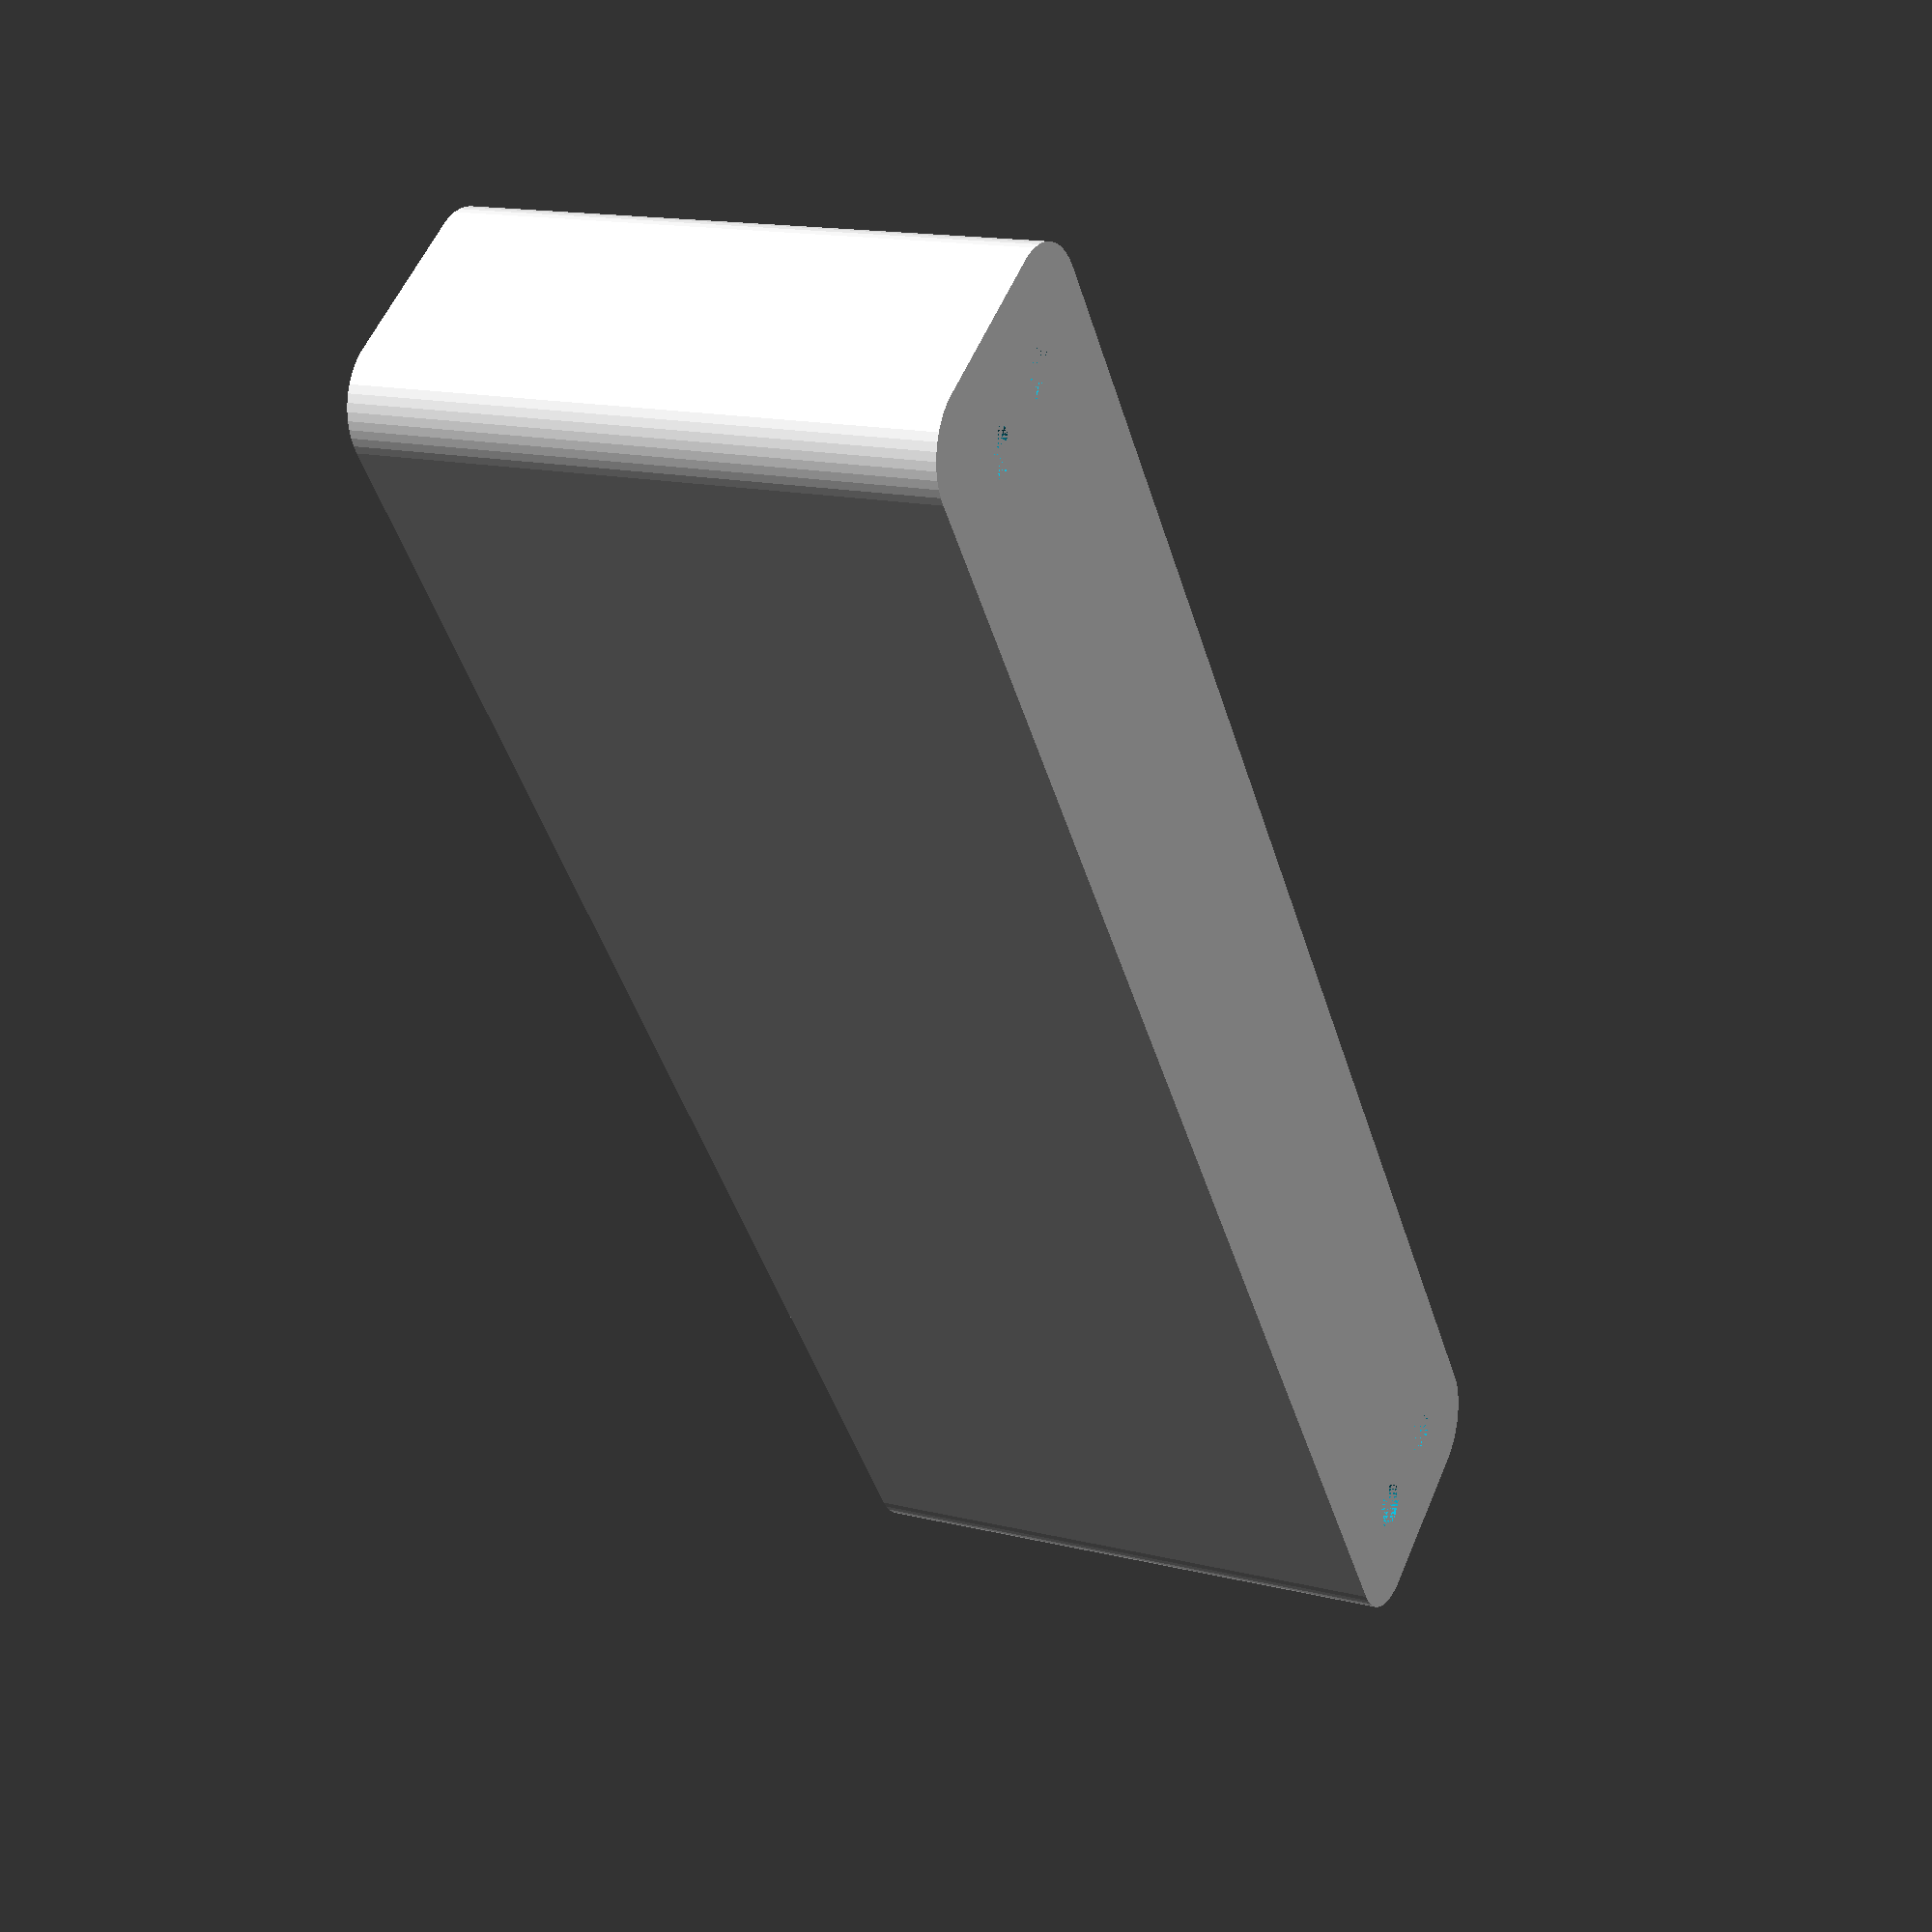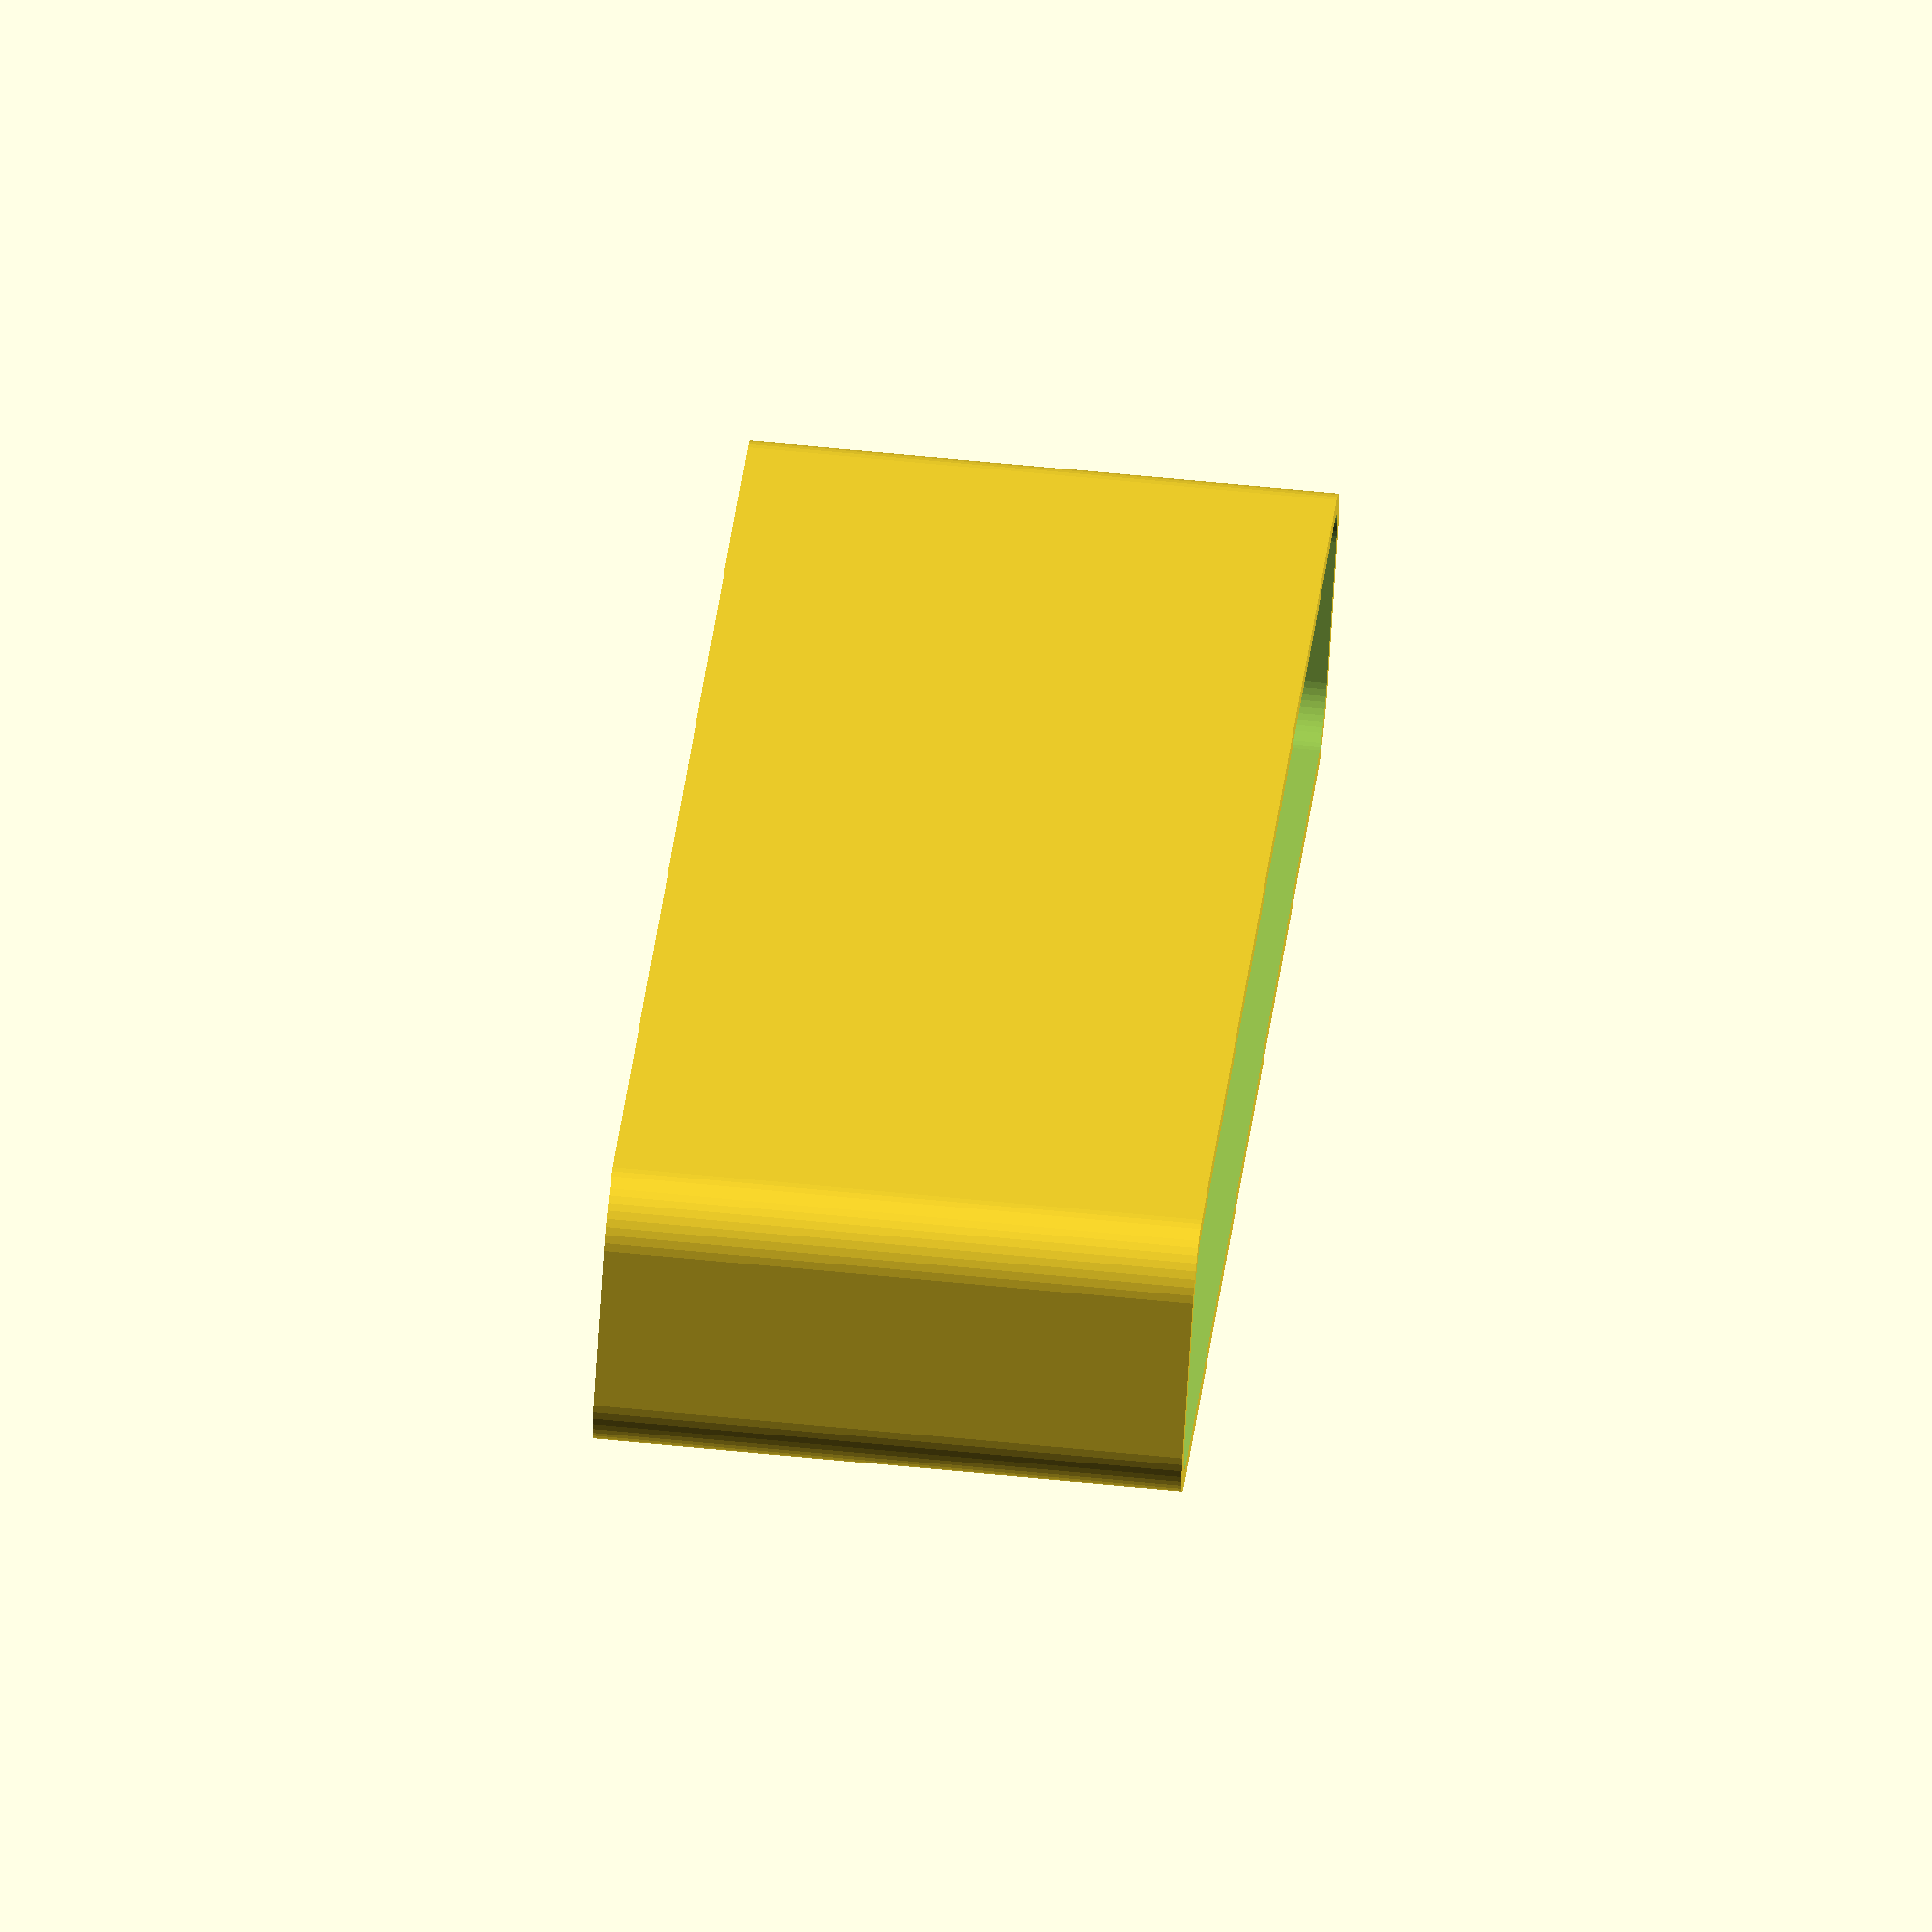
<openscad>
$fn = 50;


difference() {
	difference() {
		union() {
			hull() {
				translate(v = [-6.2500000000, 62.5000000000, 0]) {
					cylinder(h = 45, r = 5);
				}
				translate(v = [6.2500000000, 62.5000000000, 0]) {
					cylinder(h = 45, r = 5);
				}
				translate(v = [-6.2500000000, -62.5000000000, 0]) {
					cylinder(h = 45, r = 5);
				}
				translate(v = [6.2500000000, -62.5000000000, 0]) {
					cylinder(h = 45, r = 5);
				}
			}
		}
		union() {
			translate(v = [-3.7500000000, -60.0000000000, 3]) {
				rotate(a = [0, 0, 0]) {
					difference() {
						union() {
							translate(v = [0, 0, -3.0000000000]) {
								cylinder(h = 3, r = 1.5000000000);
							}
							translate(v = [0, 0, -1.9000000000]) {
								cylinder(h = 1.9000000000, r1 = 1.8000000000, r2 = 3.6000000000);
							}
							cylinder(h = 250, r = 3.6000000000);
							translate(v = [0, 0, -3.0000000000]) {
								cylinder(h = 3, r = 1.8000000000);
							}
							translate(v = [0, 0, -3.0000000000]) {
								cylinder(h = 3, r = 1.5000000000);
							}
						}
						union();
					}
				}
			}
			translate(v = [3.7500000000, -60.0000000000, 3]) {
				rotate(a = [0, 0, 0]) {
					difference() {
						union() {
							translate(v = [0, 0, -3.0000000000]) {
								cylinder(h = 3, r = 1.5000000000);
							}
							translate(v = [0, 0, -1.9000000000]) {
								cylinder(h = 1.9000000000, r1 = 1.8000000000, r2 = 3.6000000000);
							}
							cylinder(h = 250, r = 3.6000000000);
							translate(v = [0, 0, -3.0000000000]) {
								cylinder(h = 3, r = 1.8000000000);
							}
							translate(v = [0, 0, -3.0000000000]) {
								cylinder(h = 3, r = 1.5000000000);
							}
						}
						union();
					}
				}
			}
			translate(v = [-3.7500000000, 60.0000000000, 3]) {
				rotate(a = [0, 0, 0]) {
					difference() {
						union() {
							translate(v = [0, 0, -3.0000000000]) {
								cylinder(h = 3, r = 1.5000000000);
							}
							translate(v = [0, 0, -1.9000000000]) {
								cylinder(h = 1.9000000000, r1 = 1.8000000000, r2 = 3.6000000000);
							}
							cylinder(h = 250, r = 3.6000000000);
							translate(v = [0, 0, -3.0000000000]) {
								cylinder(h = 3, r = 1.8000000000);
							}
							translate(v = [0, 0, -3.0000000000]) {
								cylinder(h = 3, r = 1.5000000000);
							}
						}
						union();
					}
				}
			}
			translate(v = [3.7500000000, 60.0000000000, 3]) {
				rotate(a = [0, 0, 0]) {
					difference() {
						union() {
							translate(v = [0, 0, -3.0000000000]) {
								cylinder(h = 3, r = 1.5000000000);
							}
							translate(v = [0, 0, -1.9000000000]) {
								cylinder(h = 1.9000000000, r1 = 1.8000000000, r2 = 3.6000000000);
							}
							cylinder(h = 250, r = 3.6000000000);
							translate(v = [0, 0, -3.0000000000]) {
								cylinder(h = 3, r = 1.8000000000);
							}
							translate(v = [0, 0, -3.0000000000]) {
								cylinder(h = 3, r = 1.5000000000);
							}
						}
						union();
					}
				}
			}
			translate(v = [0, 0, 2.9925000000]) {
				hull() {
					union() {
						translate(v = [-5.7500000000, 62.0000000000, 4]) {
							cylinder(h = 82, r = 4);
						}
						translate(v = [-5.7500000000, 62.0000000000, 4]) {
							sphere(r = 4);
						}
						translate(v = [-5.7500000000, 62.0000000000, 86]) {
							sphere(r = 4);
						}
					}
					union() {
						translate(v = [5.7500000000, 62.0000000000, 4]) {
							cylinder(h = 82, r = 4);
						}
						translate(v = [5.7500000000, 62.0000000000, 4]) {
							sphere(r = 4);
						}
						translate(v = [5.7500000000, 62.0000000000, 86]) {
							sphere(r = 4);
						}
					}
					union() {
						translate(v = [-5.7500000000, -62.0000000000, 4]) {
							cylinder(h = 82, r = 4);
						}
						translate(v = [-5.7500000000, -62.0000000000, 4]) {
							sphere(r = 4);
						}
						translate(v = [-5.7500000000, -62.0000000000, 86]) {
							sphere(r = 4);
						}
					}
					union() {
						translate(v = [5.7500000000, -62.0000000000, 4]) {
							cylinder(h = 82, r = 4);
						}
						translate(v = [5.7500000000, -62.0000000000, 4]) {
							sphere(r = 4);
						}
						translate(v = [5.7500000000, -62.0000000000, 86]) {
							sphere(r = 4);
						}
					}
				}
			}
		}
	}
	union() {
		translate(v = [0, 0, 2.9925000000]) {
			hull() {
				union() {
					translate(v = [-7.7500000000, 64.0000000000, 2]) {
						cylinder(h = 26, r = 2);
					}
					translate(v = [-7.7500000000, 64.0000000000, 2]) {
						sphere(r = 2);
					}
					translate(v = [-7.7500000000, 64.0000000000, 28]) {
						sphere(r = 2);
					}
				}
				union() {
					translate(v = [7.7500000000, 64.0000000000, 2]) {
						cylinder(h = 26, r = 2);
					}
					translate(v = [7.7500000000, 64.0000000000, 2]) {
						sphere(r = 2);
					}
					translate(v = [7.7500000000, 64.0000000000, 28]) {
						sphere(r = 2);
					}
				}
				union() {
					translate(v = [-7.7500000000, -64.0000000000, 2]) {
						cylinder(h = 26, r = 2);
					}
					translate(v = [-7.7500000000, -64.0000000000, 2]) {
						sphere(r = 2);
					}
					translate(v = [-7.7500000000, -64.0000000000, 28]) {
						sphere(r = 2);
					}
				}
				union() {
					translate(v = [7.7500000000, -64.0000000000, 2]) {
						cylinder(h = 26, r = 2);
					}
					translate(v = [7.7500000000, -64.0000000000, 2]) {
						sphere(r = 2);
					}
					translate(v = [7.7500000000, -64.0000000000, 28]) {
						sphere(r = 2);
					}
				}
			}
		}
	}
}
</openscad>
<views>
elev=164.9 azim=215.9 roll=62.2 proj=p view=solid
elev=298.0 azim=305.8 roll=275.8 proj=o view=wireframe
</views>
